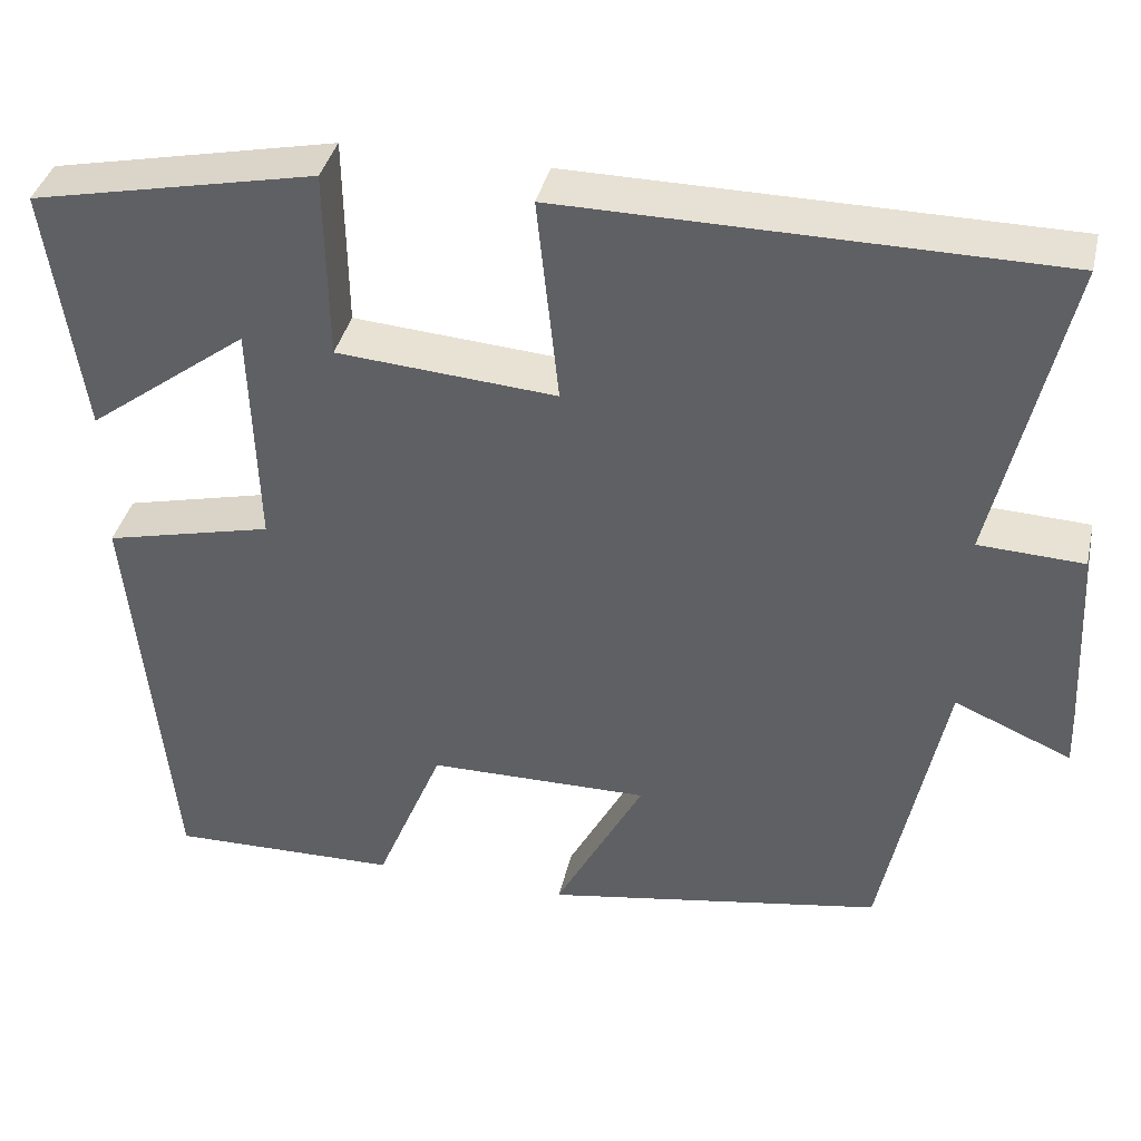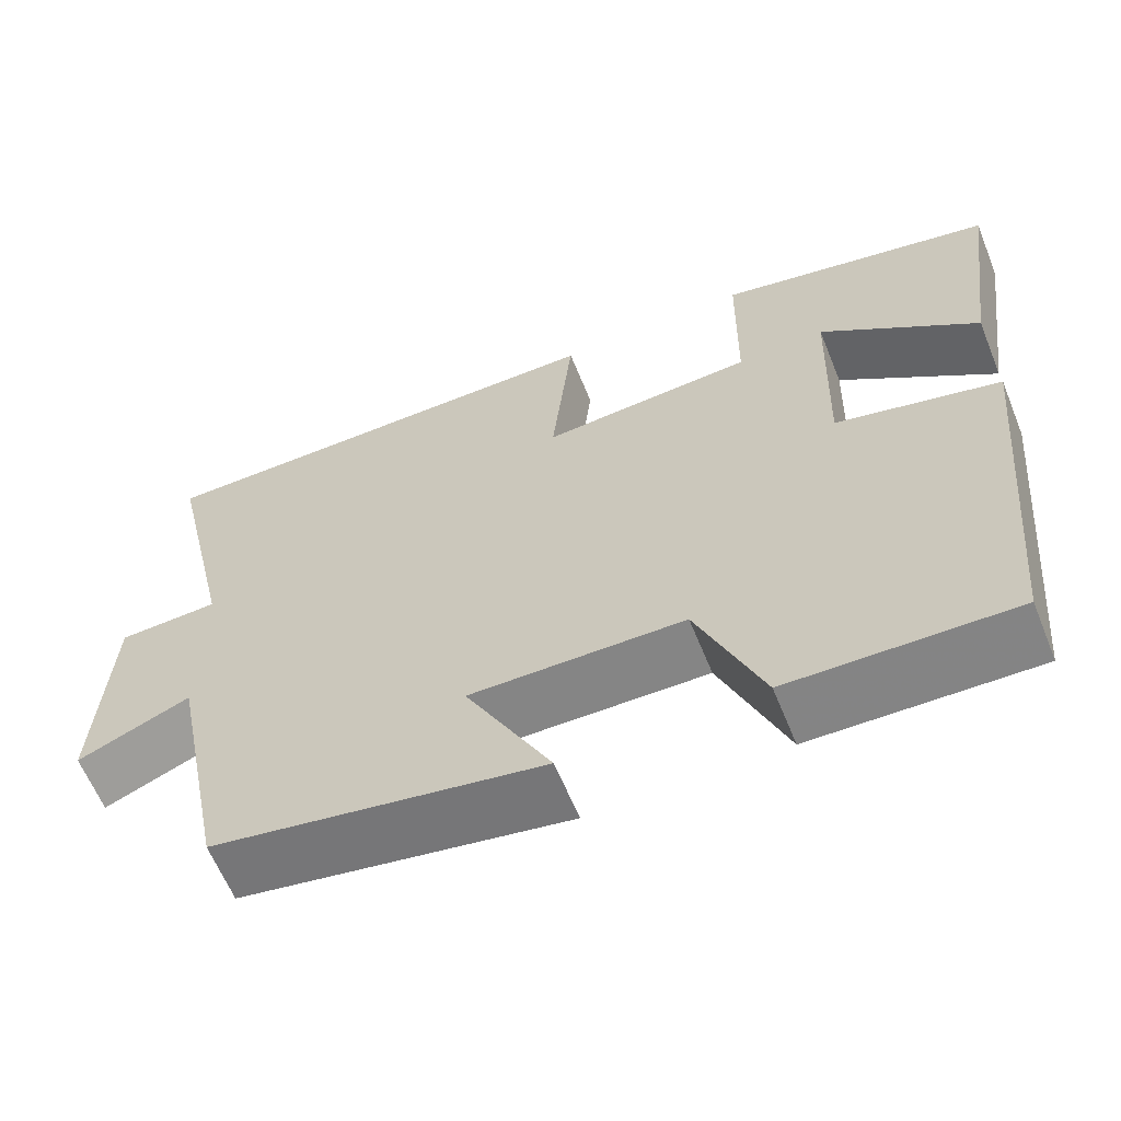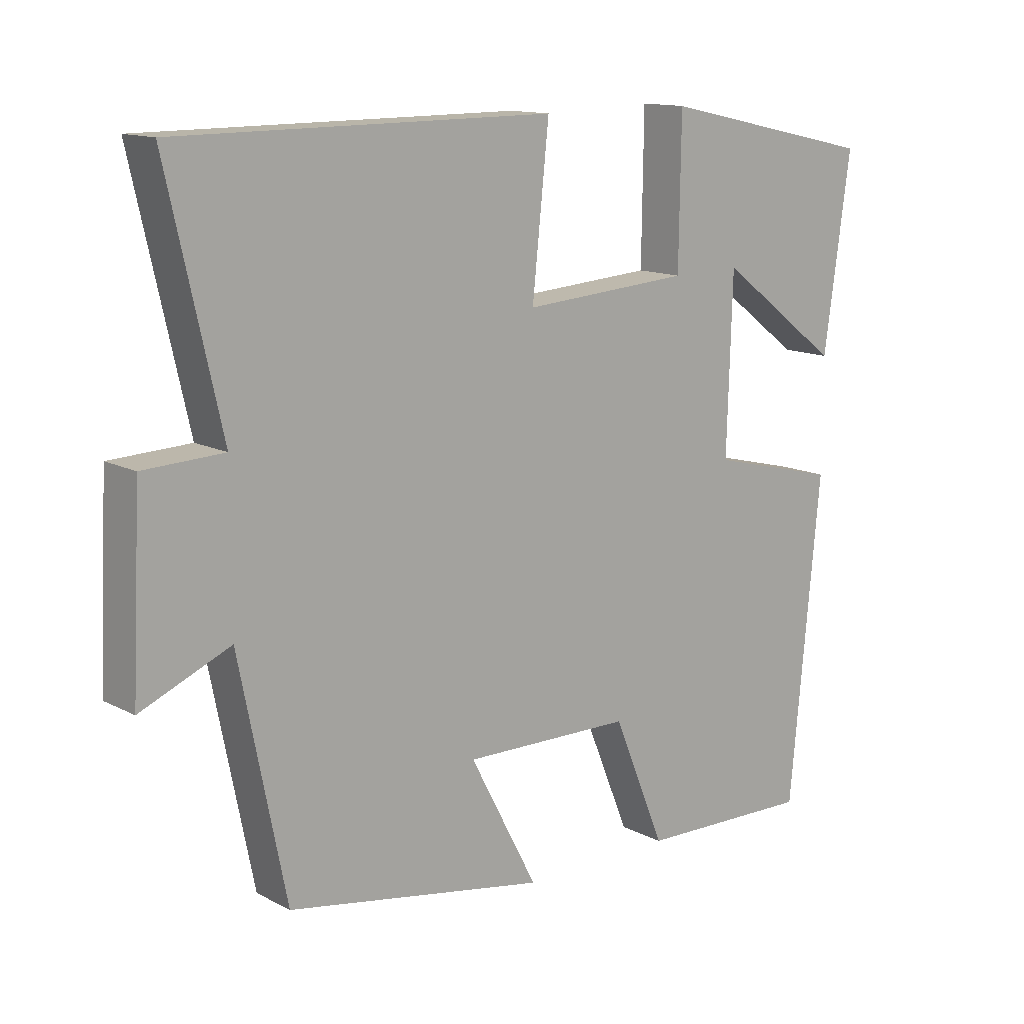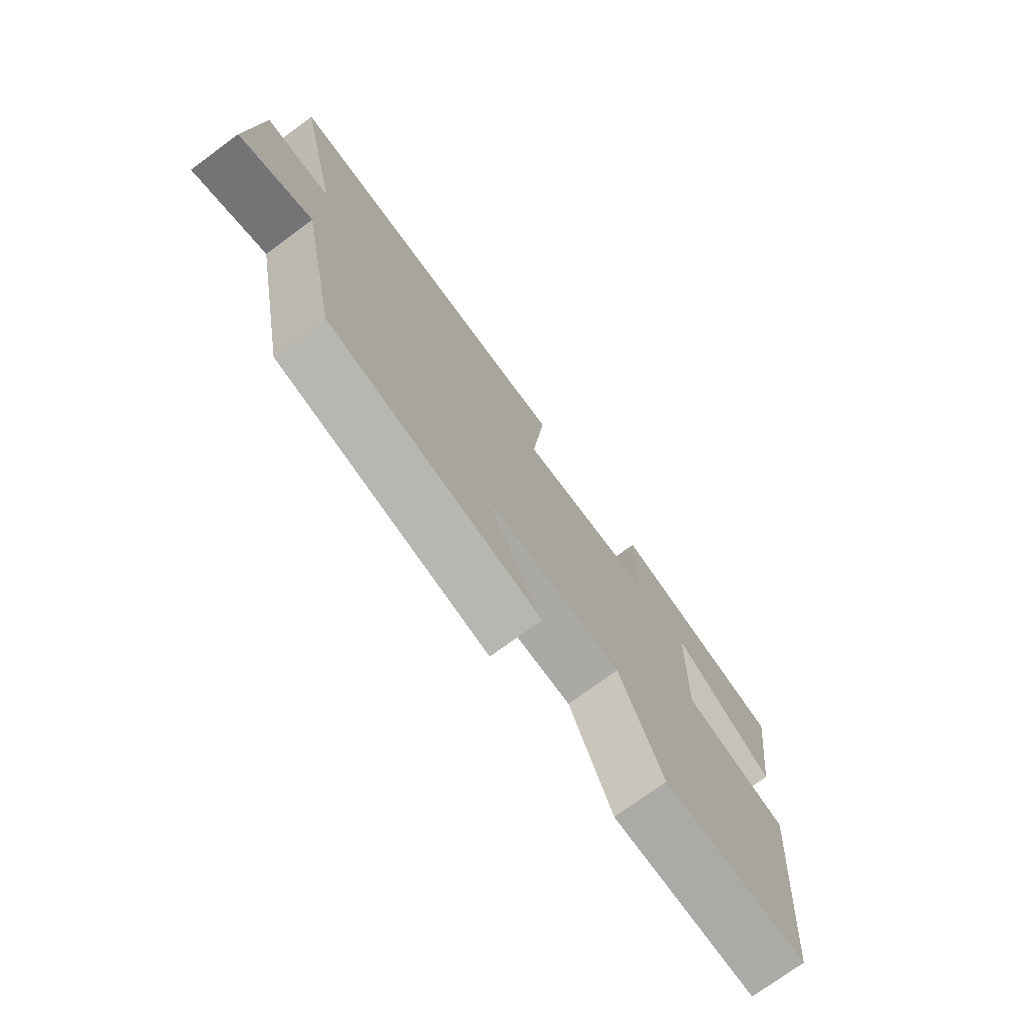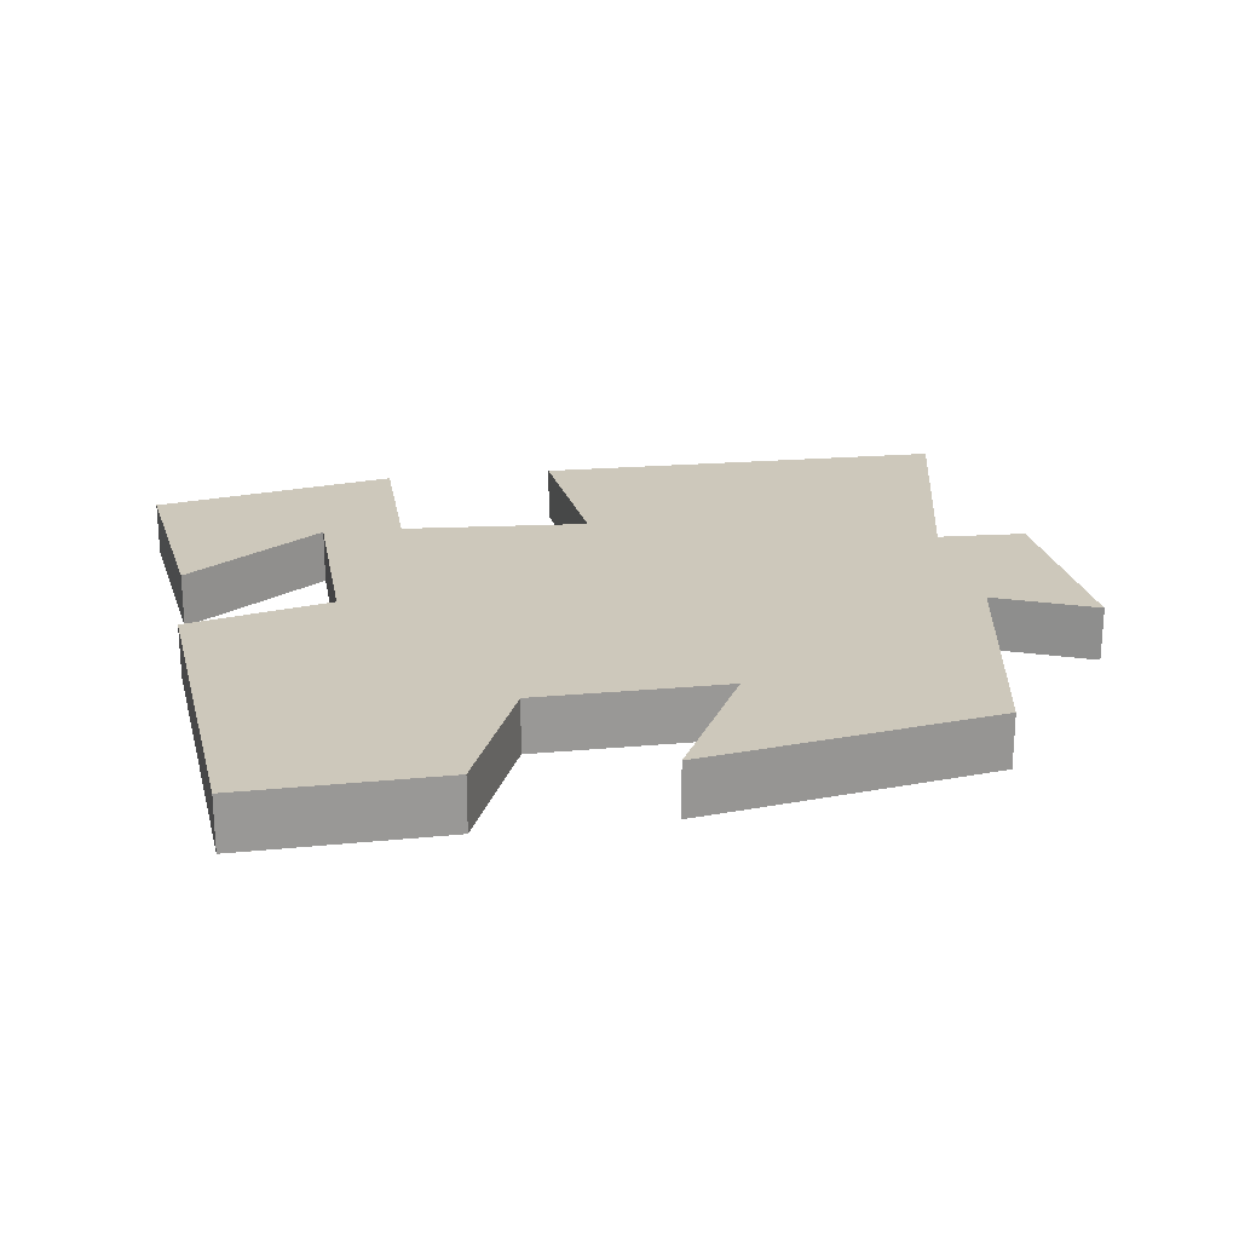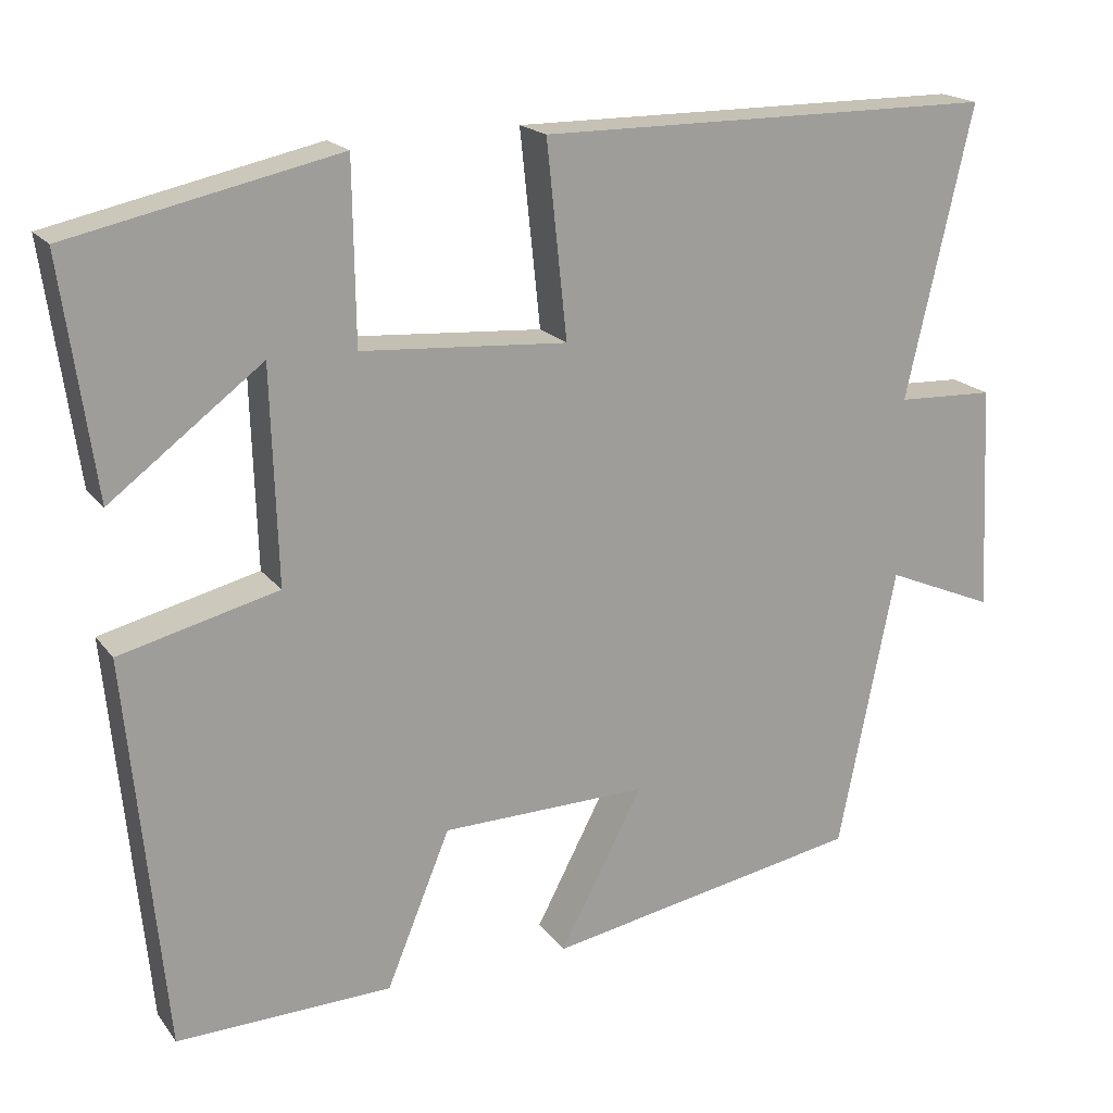
<metadata>
{"format":"obj","ext":"obj","renderer":"f3d","projection":"perspective","resolution":1024,"background":"white","views":[{"elev":38.8,"azim":-166.9,"up":"+Z"},{"elev":-62.2,"azim":22.1,"up":"+Z"},{"elev":13.3,"azim":-40.7,"up":"+Z"},{"elev":-74.8,"azim":-53.7,"up":"+Z"},{"elev":21.8,"azim":171.5,"up":"+Y"},{"elev":18.9,"azim":154.4,"up":"+Z"}]}
</metadata>
<code>
v -0.581 0.07 0.498
v -0.018 0.07 0.5
v -0.043 0.07 0.263
v 0.209 0.07 0.281
v 0.212 0.07 0.5
v 0.54 0.07 0.429
v 0.5 0.07 0.143
v 0.314 0.07 0.283
v 0.306 0.07 0.021
v 0.5 0.07 -0.027
v 0.454 0.07 -0.507
v 0.19 0.07 -0.5
v 0.112 0.07 -0.31
v -0.142 0.07 -0.306
v -0.04 0.07 -0.5
v -0.43 0.07 -0.431
v -0.5 0.07 -0.084
v -0.634 0.07 -0.141
v -0.62 0.07 0.137
v -0.5 0.07 0.142
v -0.581 0 0.498
v -0.018 0 0.5
v -0.043 0 0.263
v 0.209 0 0.281
v 0.212 0 0.5
v 0.54 0 0.429
v 0.5 0 0.143
v 0.314 0 0.283
v 0.306 0 0.021
v 0.5 0 -0.027
v 0.454 0 -0.507
v 0.19 0 -0.5
v 0.112 0 -0.31
v -0.142 0 -0.306
v -0.04 0 -0.5
v -0.43 0 -0.431
v -0.5 0 -0.084
v -0.634 0 -0.141
v -0.62 0 0.137
v -0.5 0 0.142
f 17 18 19 20
f 15 16 17 20
f 14 15 20 1
f 13 14 1
f 10 11 12 13
f 9 10 13
f 8 9 13
f 5 6 7 8
f 4 5 8
f 3 4 8 13
f 1 2 3
f 1 3 13
f 40 39 38 37
f 40 37 36 35
f 21 40 35 34
f 21 34 33
f 33 32 31 30
f 33 30 29
f 33 29 28
f 28 27 26 25
f 28 25 24
f 33 28 24 23
f 23 22 21
f 33 23 21
f 1 21 22 2
f 2 22 23 3
f 3 23 24 4
f 4 24 25 5
f 5 25 26 6
f 6 26 27 7
f 7 27 28 8
f 8 28 29 9
f 9 29 30 10
f 10 30 31 11
f 11 31 32 12
f 12 32 33 13
f 13 33 34 14
f 14 34 35 15
f 15 35 36 16
f 16 36 37 17
f 17 37 38 18
f 18 38 39 19
f 19 39 40 20
f 20 40 21 1

</code>
